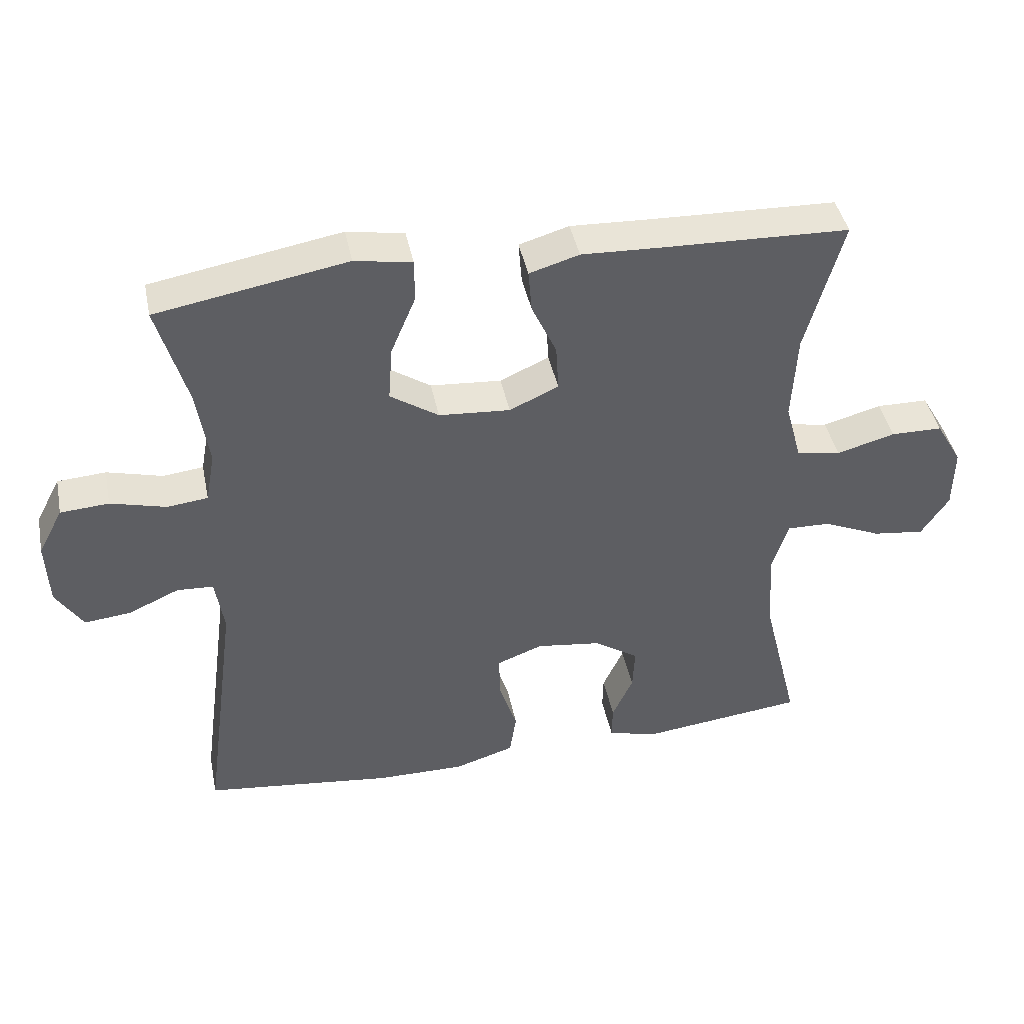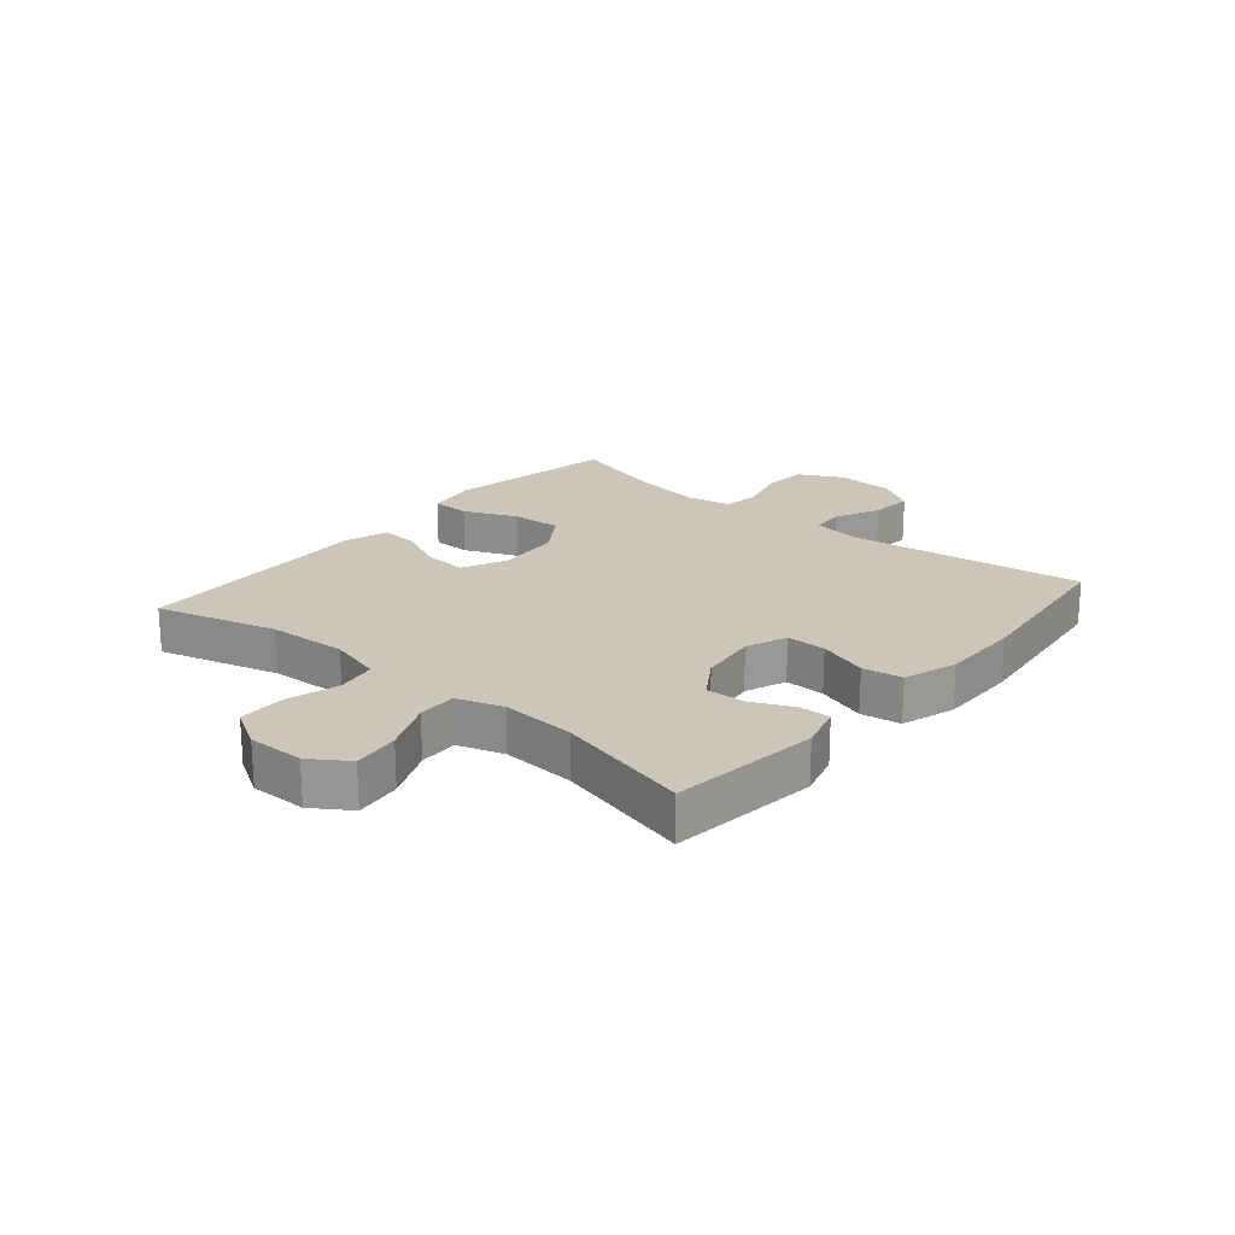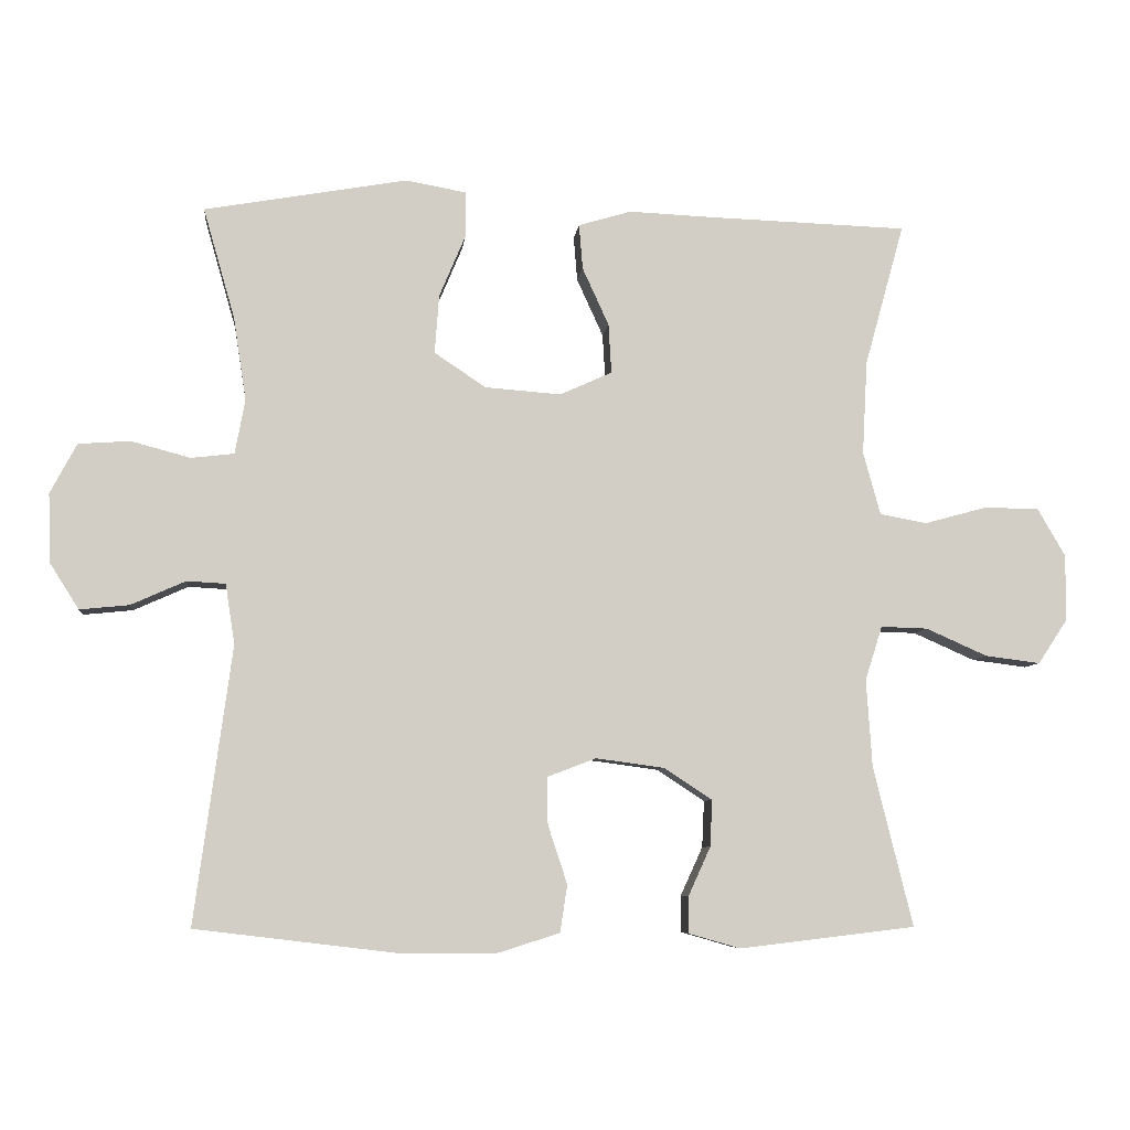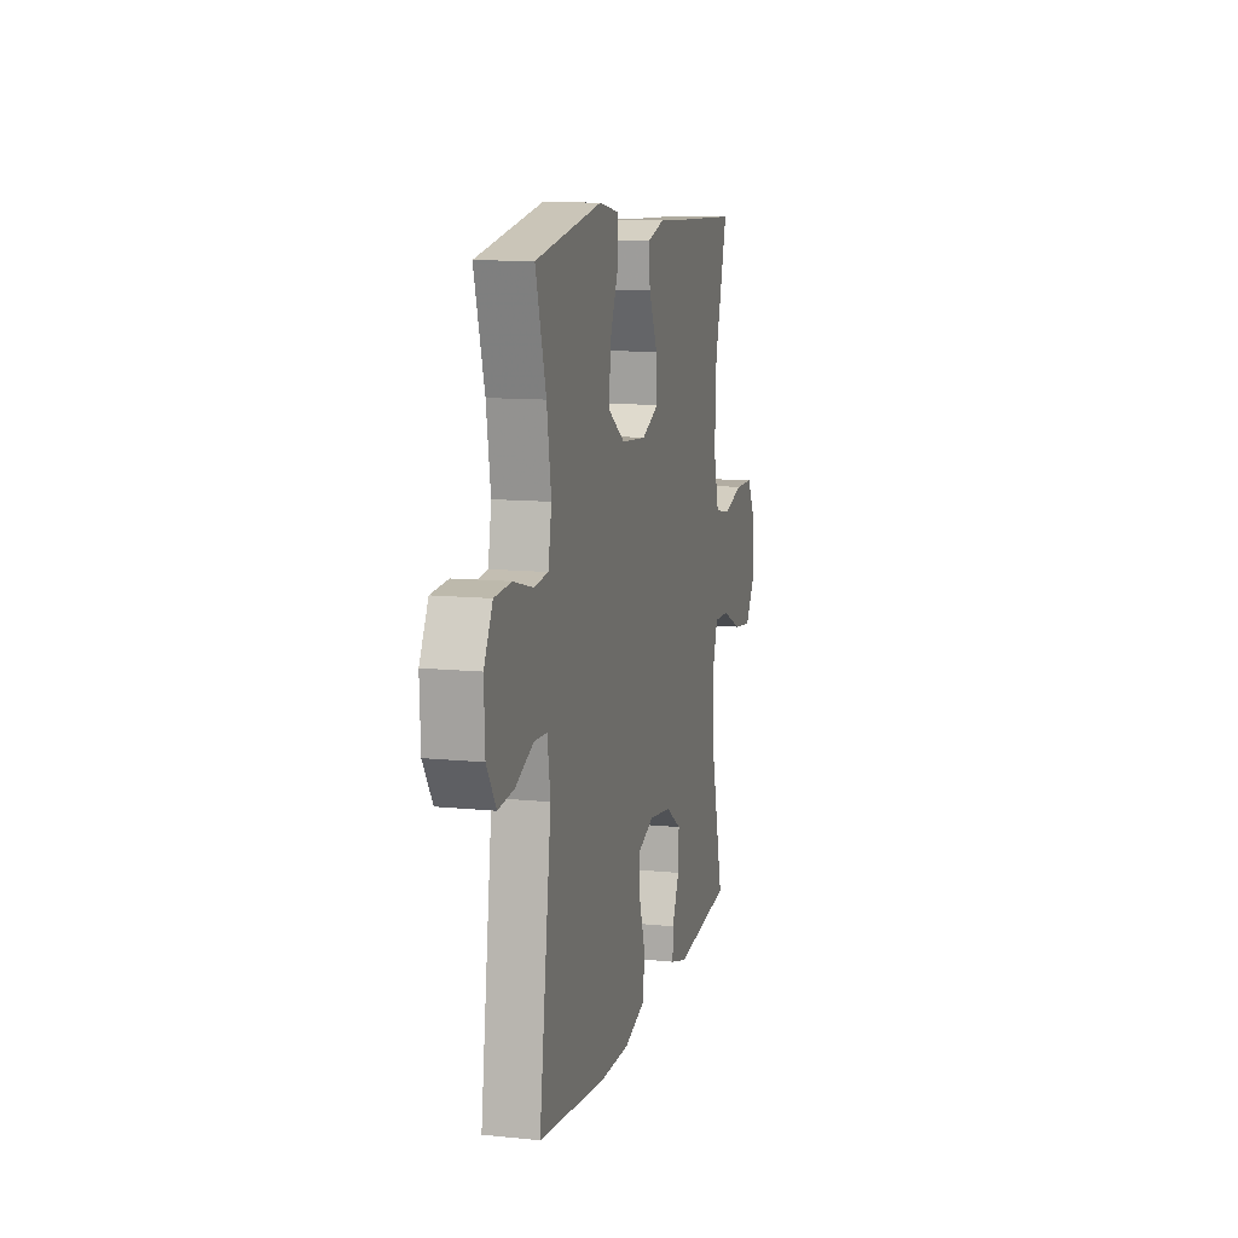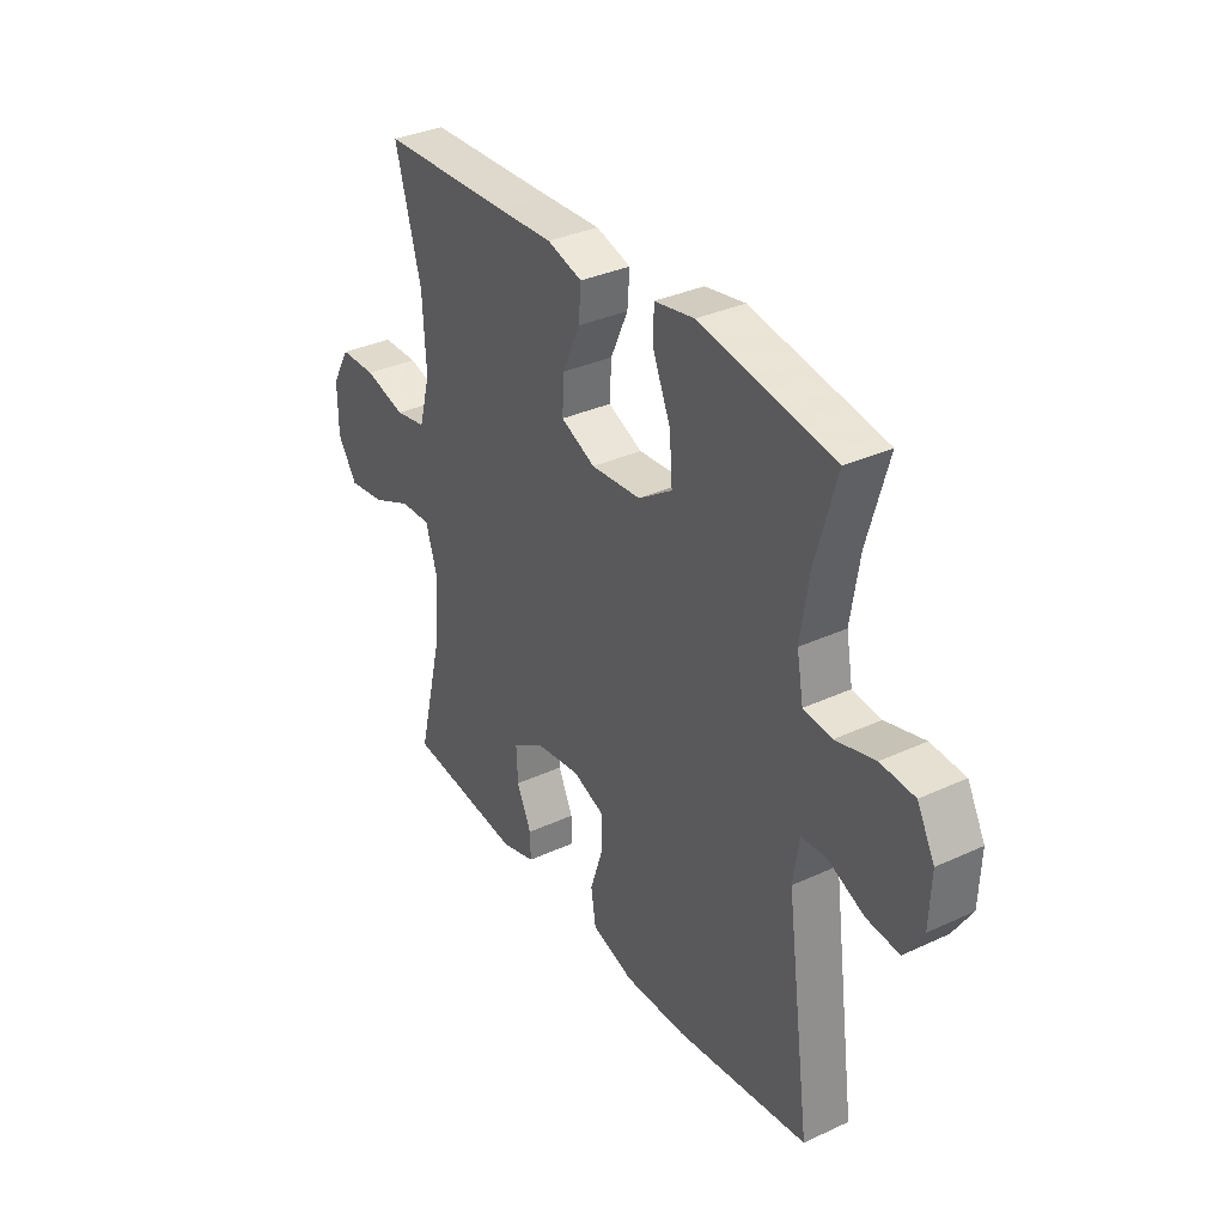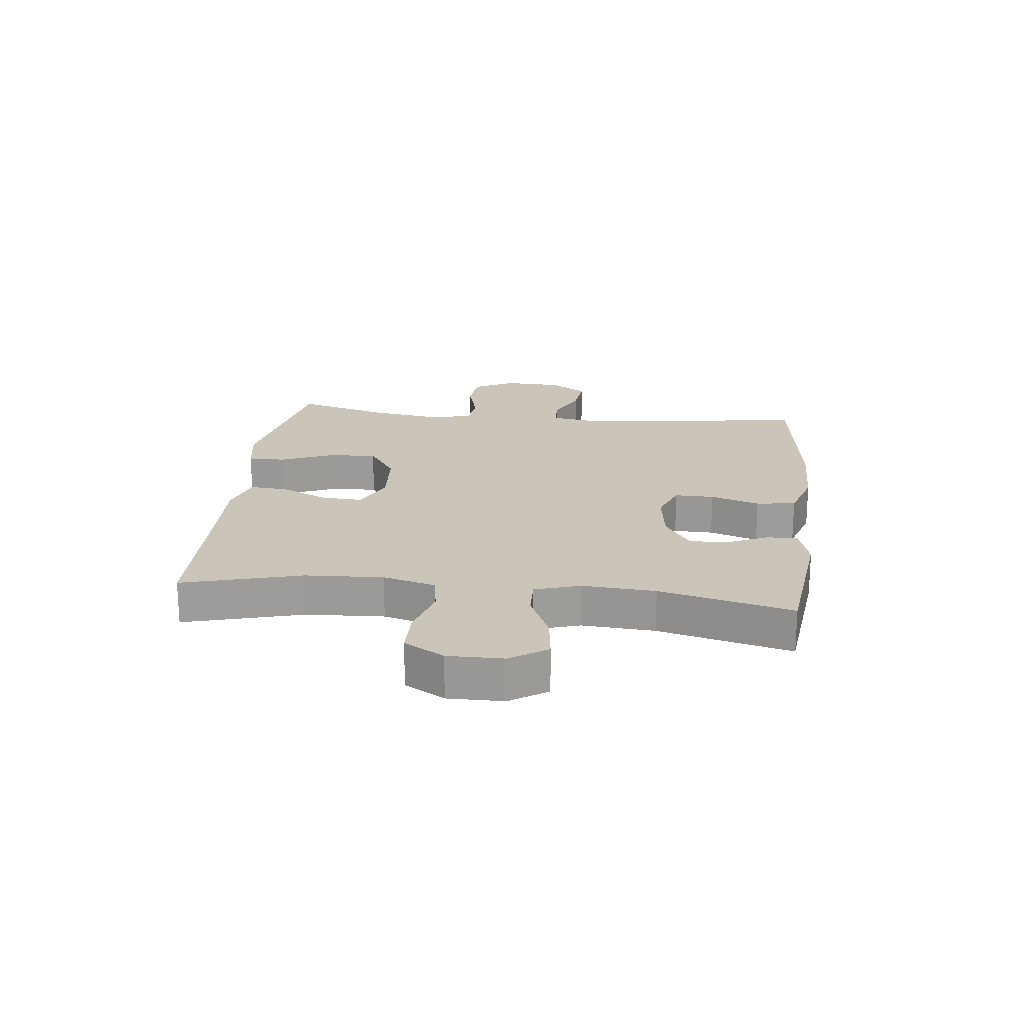
<metadata>
{"format":"obj","ext":"obj","renderer":"f3d","projection":"perspective","resolution":1024,"background":"white","views":[{"elev":42.7,"azim":-11.5,"up":"+Z"},{"elev":21.0,"azim":130.3,"up":"+Y"},{"elev":-7.0,"azim":-6.1,"up":"+Z"},{"elev":11.3,"azim":-76.0,"up":"+Z"},{"elev":33.9,"azim":-122.1,"up":"+Z"},{"elev":20.3,"azim":96.6,"up":"+Y"}]}
</metadata>
<code>
v -0.5 0.07 0.5
v -0.217 0.07 0.55
v -0.132 0.07 0.535
v -0.132 0.07 0.472
v -0.169 0.07 0.384
v -0.175 0.07 0.302
v -0.103 0.07 0.254
v 0.003 0.07 0.246
v 0.076 0.07 0.279
v 0.072 0.07 0.348
v 0.035 0.07 0.429
v 0.03 0.07 0.492
v 0.104 0.07 0.514
v 0.223 0.07 0.509
v 0.5 0.07 0.5
v 0.445 0.07 0.301
v 0.438 0.07 0.17
v 0.462 0.07 0.082
v 0.528 0.07 0.07
v 0.615 0.07 0.094
v 0.692 0.07 0.093
v 0.731 0.07 0.026
v 0.73 0.07 -0.067
v 0.689 0.07 -0.129
v 0.612 0.07 -0.119
v 0.526 0.07 -0.081
v 0.461 0.07 -0.079
v 0.437 0.07 -0.155
v 0.445 0.07 -0.277
v 0.5 0.07 -0.5
v 0.254 0.07 -0.529
v 0.181 0.07 -0.508
v 0.182 0.07 -0.457
v 0.213 0.07 -0.389
v 0.216 0.07 -0.324
v 0.149 0.07 -0.28
v 0.053 0.07 -0.267
v -0.015 0.07 -0.293
v -0.014 0.07 -0.359
v 0.013 0.07 -0.441
v 0.003 0.07 -0.507
v -0.086 0.07 -0.535
v -0.218 0.07 -0.534
v -0.5 0.07 -0.5
v -0.448 0.07 -0.113
v -0.461 0.07 -0.029
v -0.515 0.07 -0.026
v -0.591 0.07 -0.06
v -0.66 0.07 -0.067
v -0.7 0.07 -0.004
v -0.704 0.07 0.093
v -0.667 0.07 0.163
v -0.595 0.07 0.168
v -0.512 0.07 0.146
v -0.452 0.07 0.153
v -0.438 0.07 0.23
v -0.456 0.07 0.346
v -0.5 0 0.5
v -0.217 0 0.55
v -0.132 0 0.535
v -0.132 0 0.472
v -0.169 0 0.384
v -0.175 0 0.302
v -0.103 0 0.254
v 0.003 0 0.246
v 0.076 0 0.279
v 0.072 0 0.348
v 0.035 0 0.429
v 0.03 0 0.492
v 0.104 0 0.514
v 0.223 0 0.509
v 0.5 0 0.5
v 0.445 0 0.301
v 0.438 0 0.17
v 0.462 0 0.082
v 0.528 0 0.07
v 0.615 0 0.094
v 0.692 0 0.093
v 0.731 0 0.026
v 0.73 0 -0.067
v 0.689 0 -0.129
v 0.612 0 -0.119
v 0.526 0 -0.081
v 0.461 0 -0.079
v 0.437 0 -0.155
v 0.445 0 -0.277
v 0.5 0 -0.5
v 0.254 0 -0.529
v 0.181 0 -0.508
v 0.182 0 -0.457
v 0.213 0 -0.389
v 0.216 0 -0.324
v 0.149 0 -0.28
v 0.053 0 -0.267
v -0.015 0 -0.293
v -0.014 0 -0.359
v 0.013 0 -0.441
v 0.003 0 -0.507
v -0.086 0 -0.535
v -0.218 0 -0.534
v -0.5 0 -0.5
v -0.448 0 -0.113
v -0.461 0 -0.029
v -0.515 0 -0.026
v -0.591 0 -0.06
v -0.66 0 -0.067
v -0.7 0 -0.004
v -0.704 0 0.093
v -0.667 0 0.163
v -0.595 0 0.168
v -0.512 0 0.146
v -0.452 0 0.153
v -0.438 0 0.23
v -0.456 0 0.346
f 51 52 53 54
f 51 54 55
f 50 51 55
f 47 48 49 50
f 46 47 50 55
f 45 46 55 56
f 43 44 45
f 42 43 45 56
f 39 40 41 42
f 38 39 42 56
f 31 32 33 34
f 29 30 31 34
f 28 29 34 35
f 27 28 35 36
f 23 24 25 26
f 23 26 27
f 22 23 27
f 19 20 21 22
f 18 19 22 27
f 17 18 27 36
f 14 15 16
f 10 11 12 13
f 9 10 13 14
f 2 3 4 5
f 57 1 2 5
f 57 5 6
f 37 38 56 57
f 37 57 6 7
f 36 37 7 8
f 17 36 8 9
f 9 14 16 17
f 111 110 109 108
f 112 111 108
f 112 108 107
f 107 106 105 104
f 112 107 104 103
f 113 112 103 102
f 102 101 100
f 113 102 100 99
f 99 98 97 96
f 113 99 96 95
f 91 90 89 88
f 91 88 87 86
f 92 91 86 85
f 93 92 85 84
f 83 82 81 80
f 84 83 80
f 84 80 79
f 79 78 77 76
f 84 79 76 75
f 93 84 75 74
f 73 72 71
f 70 69 68 67
f 71 70 67 66
f 62 61 60 59
f 62 59 58 114
f 63 62 114
f 114 113 95 94
f 64 63 114 94
f 65 64 94 93
f 66 65 93 74
f 74 73 71 66
f 1 58 59 2
f 2 59 60 3
f 3 60 61 4
f 4 61 62 5
f 5 62 63 6
f 6 63 64 7
f 7 64 65 8
f 8 65 66 9
f 9 66 67 10
f 10 67 68 11
f 11 68 69 12
f 12 69 70 13
f 13 70 71 14
f 14 71 72 15
f 15 72 73 16
f 16 73 74 17
f 17 74 75 18
f 18 75 76 19
f 19 76 77 20
f 20 77 78 21
f 21 78 79 22
f 22 79 80 23
f 23 80 81 24
f 24 81 82 25
f 25 82 83 26
f 26 83 84 27
f 27 84 85 28
f 28 85 86 29
f 29 86 87 30
f 30 87 88 31
f 31 88 89 32
f 32 89 90 33
f 33 90 91 34
f 34 91 92 35
f 35 92 93 36
f 36 93 94 37
f 37 94 95 38
f 38 95 96 39
f 39 96 97 40
f 40 97 98 41
f 41 98 99 42
f 42 99 100 43
f 43 100 101 44
f 44 101 102 45
f 45 102 103 46
f 46 103 104 47
f 47 104 105 48
f 48 105 106 49
f 49 106 107 50
f 50 107 108 51
f 51 108 109 52
f 52 109 110 53
f 53 110 111 54
f 54 111 112 55
f 55 112 113 56
f 56 113 114 57
f 57 114 58 1

</code>
